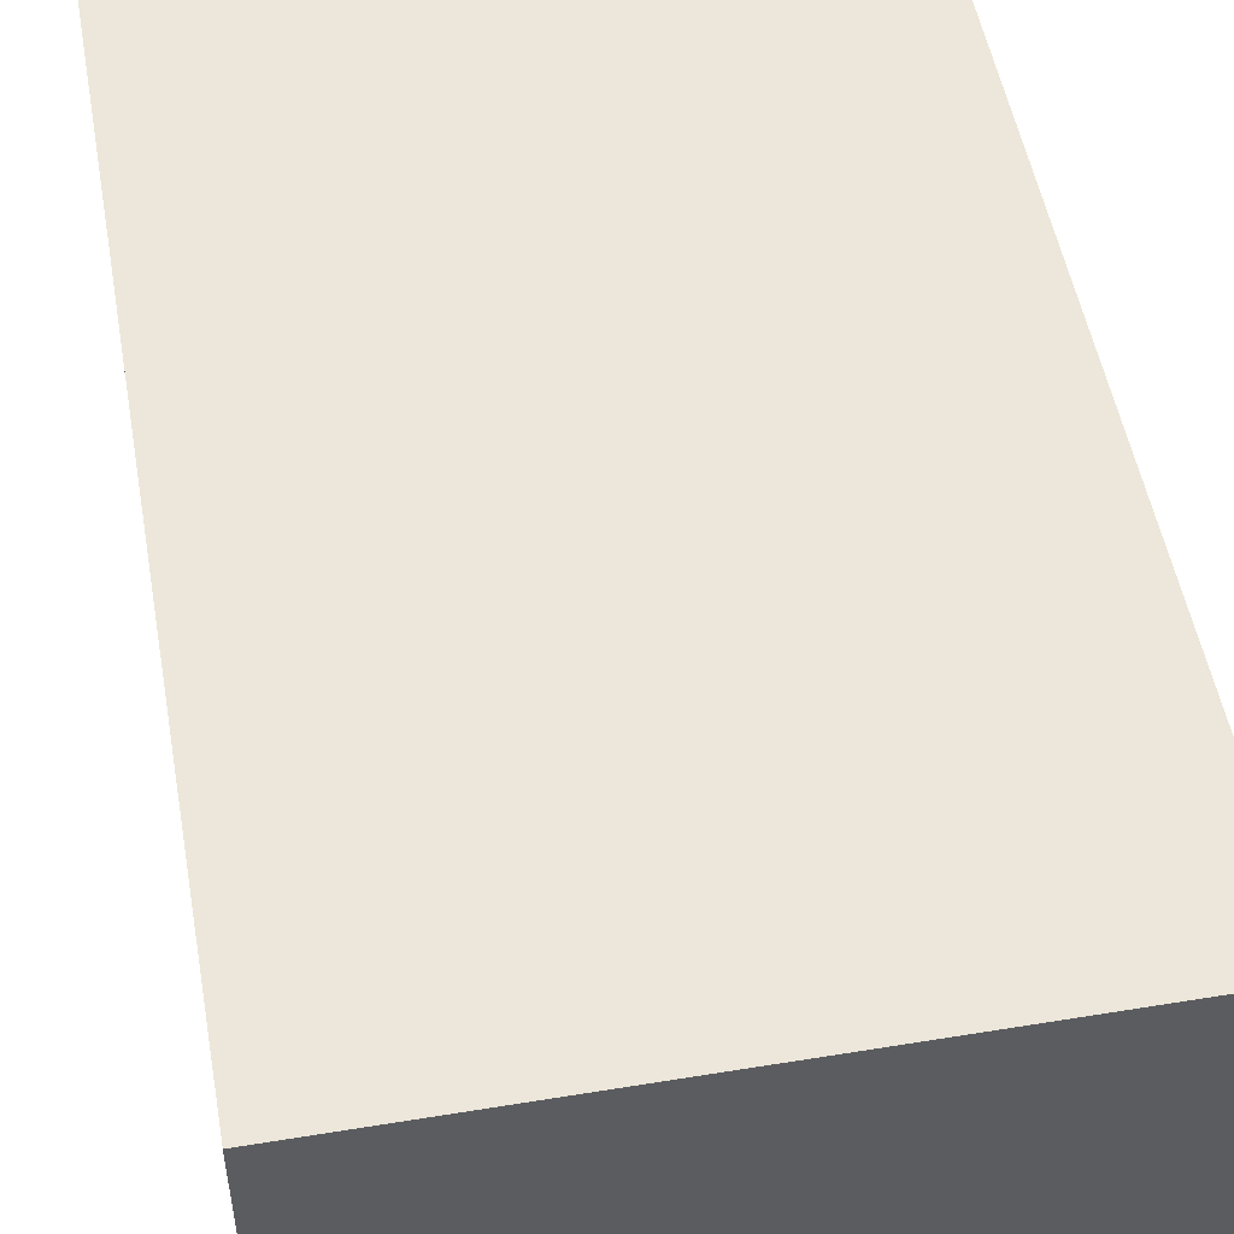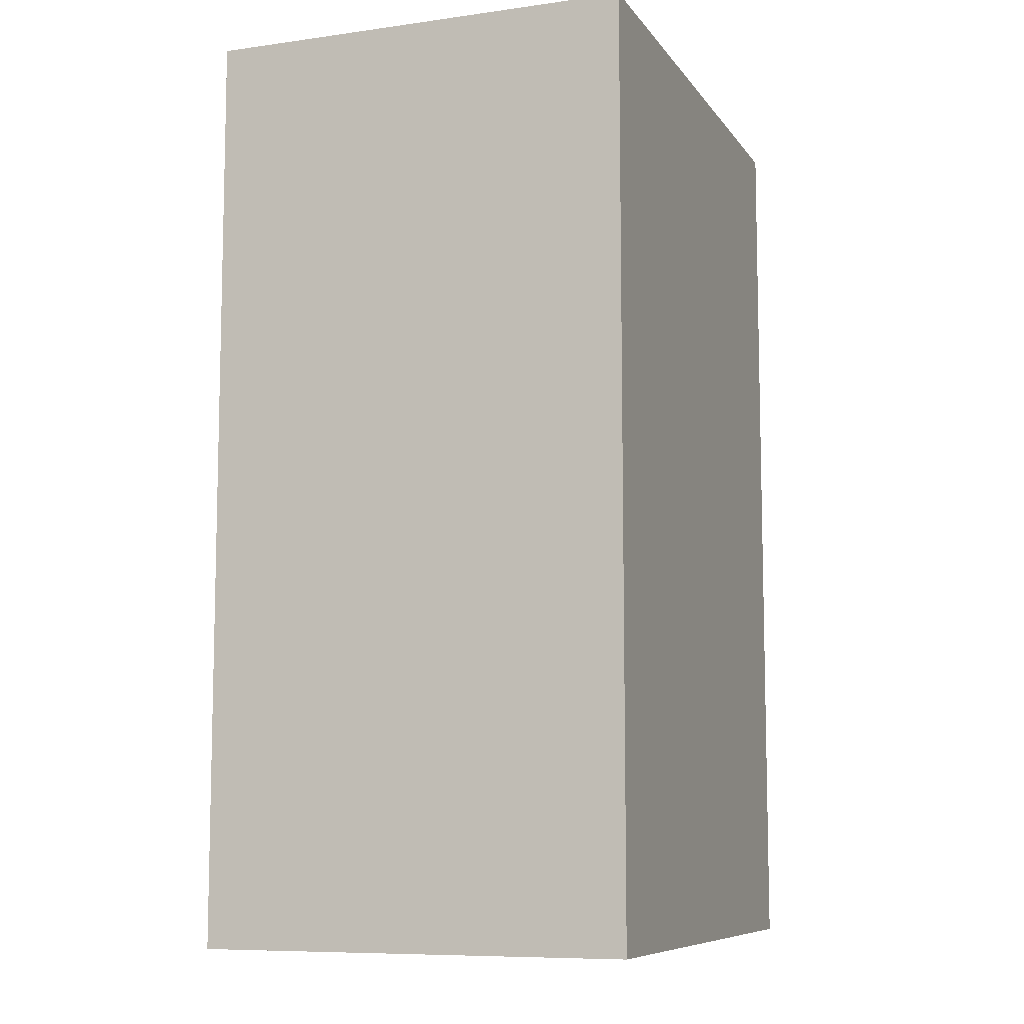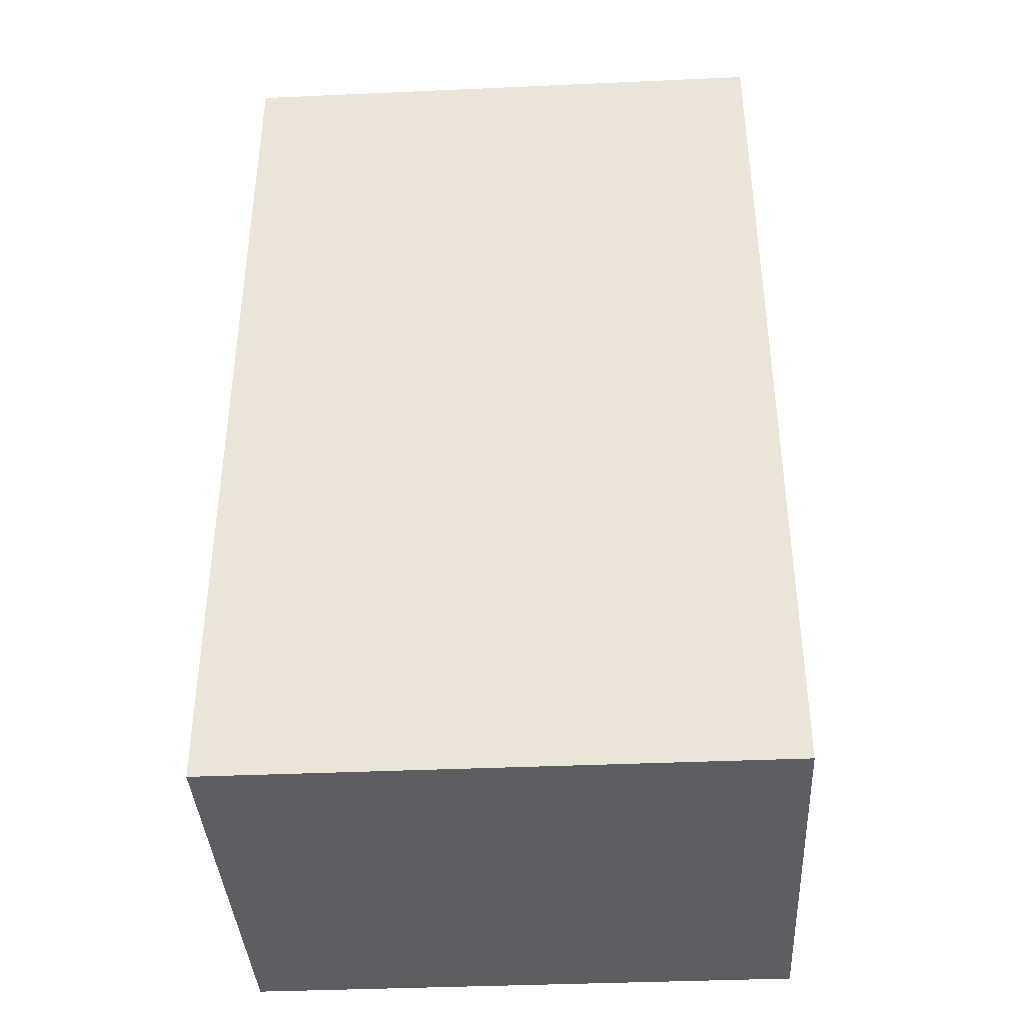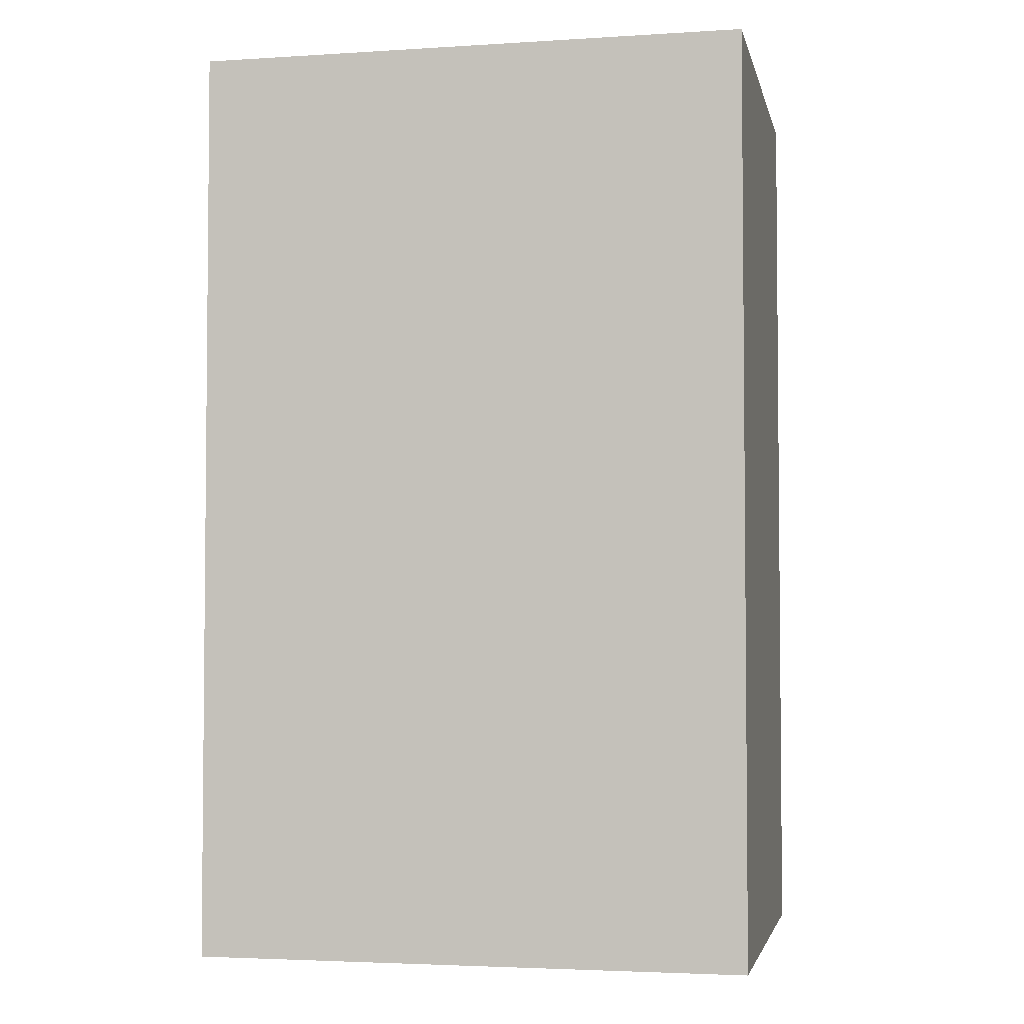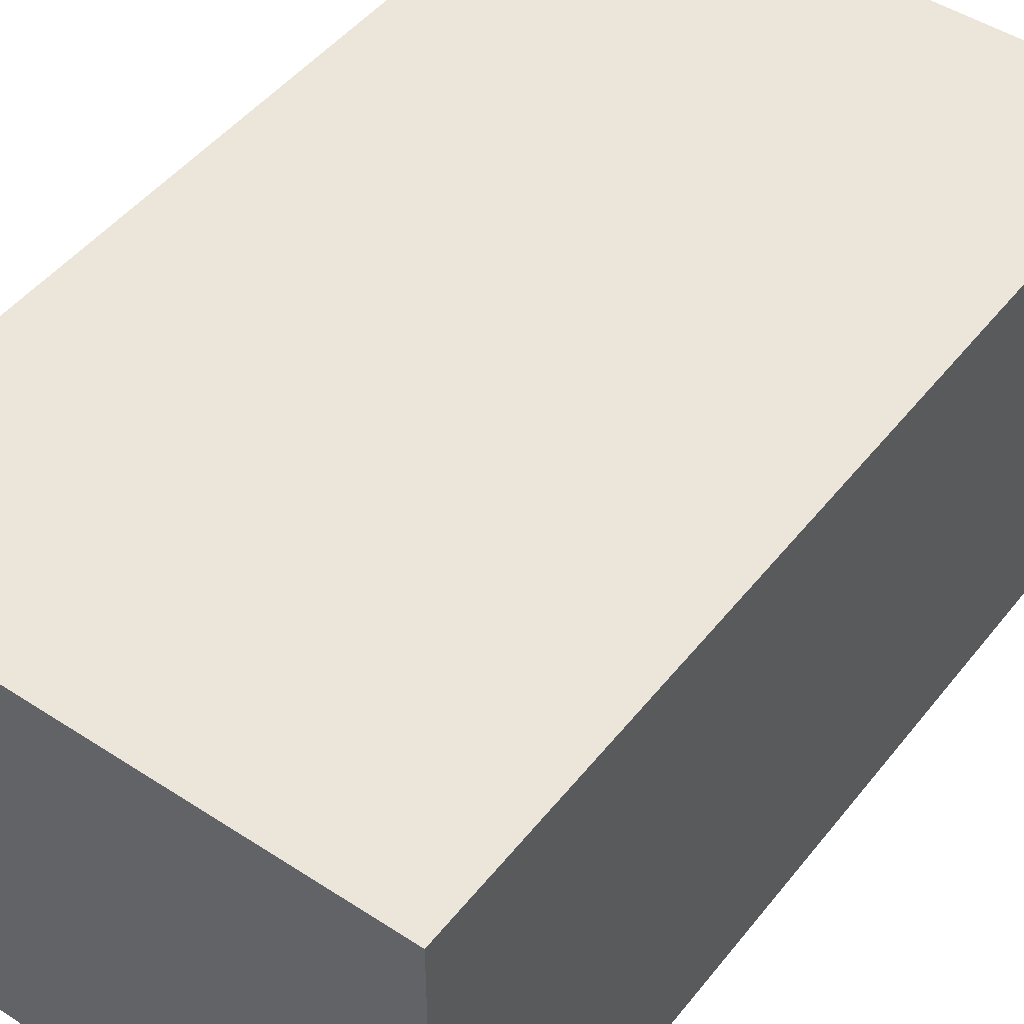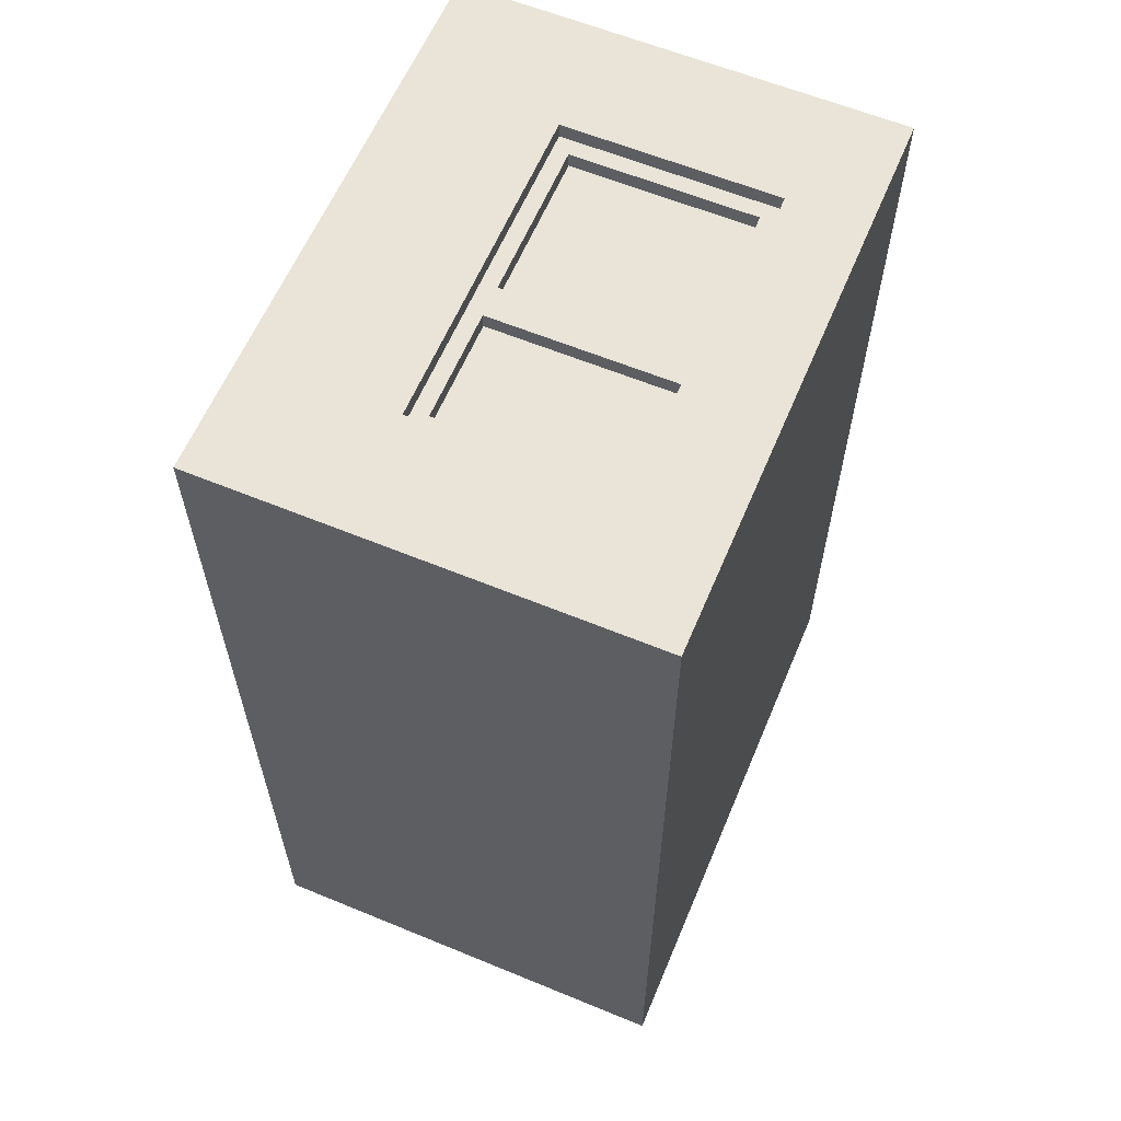
<metadata>
{"format":"obj","ext":"obj","renderer":"f3d","projection":"perspective","resolution":1024,"background":"white","views":[{"elev":51.4,"azim":169.9,"up":"+Y"},{"elev":-8.6,"azim":-69.4,"up":"+Z"},{"elev":-38.8,"azim":3.2,"up":"+Z"},{"elev":-3.4,"azim":11.9,"up":"+Z"},{"elev":47.6,"azim":-143.7,"up":"+Y"},{"elev":61.0,"azim":112.8,"up":"+Z"}]}
</metadata>
<code>
v 750 2300 5900
v 750 950 6000
v 750 950 5900
v 750 2300 6000
v 850 1050 5900
v 2850 950 5900
v 1850 1050 5900
v 2050 1050 5900
v 1850 2200 5900
v 2750 1050 5900
v 2750 2200 5900
v 850 2200 5900
v 2850 2300 5900
v 2050 2200 5900
v 2850 950 6000
v 2850 2300 6000
v 850 2200 5800
v 850 1050 5800
v 2050 2200 5800
v 2750 2200 5800
v 3600 2800 0
v 3600 0 6000
v 3600 0 0
v 3600 2800 6000
v 0 0 6000
v 0 2800 6000
v 0 0 0
v 0 2800 0
v 2750 1050 5800
v 1850 1050 5800
v 1850 2200 5800
v 2050 1050 5800
g obj_13601935
f 1 2 3
f 2 1 4
f 3 5 1
f 5 3 6
f 5 6 7
f 7 6 8
f 7 8 9
f 8 6 10
f 10 6 11
f 1 12 13
f 12 1 5
f 13 12 9
f 13 9 14
f 14 9 8
f 13 14 11
f 13 11 6
f 2 6 3
f 6 2 15
f 16 6 15
f 6 16 13
f 17 5 18
f 5 17 12
f 16 1 13
f 1 16 4
f 11 19 20
f 19 11 14
f 21 22 23
f 22 21 24
f 25 2 26
f 2 25 22
f 2 22 15
f 15 22 16
f 26 4 24
f 4 26 2
f 24 4 16
f 24 16 22
f 21 27 28
f 27 21 23
f 11 29 10
f 29 11 20
f 26 21 28
f 21 26 24
f 5 30 18
f 30 5 7
f 22 27 23
f 27 22 25
f 25 28 27
f 28 25 26
f 30 17 18
f 17 30 31
f 29 19 32
f 19 29 20
f 19 8 32
f 8 19 14
f 9 30 7
f 30 9 31
f 9 17 31
f 17 9 12
f 8 29 32
f 29 8 10

</code>
